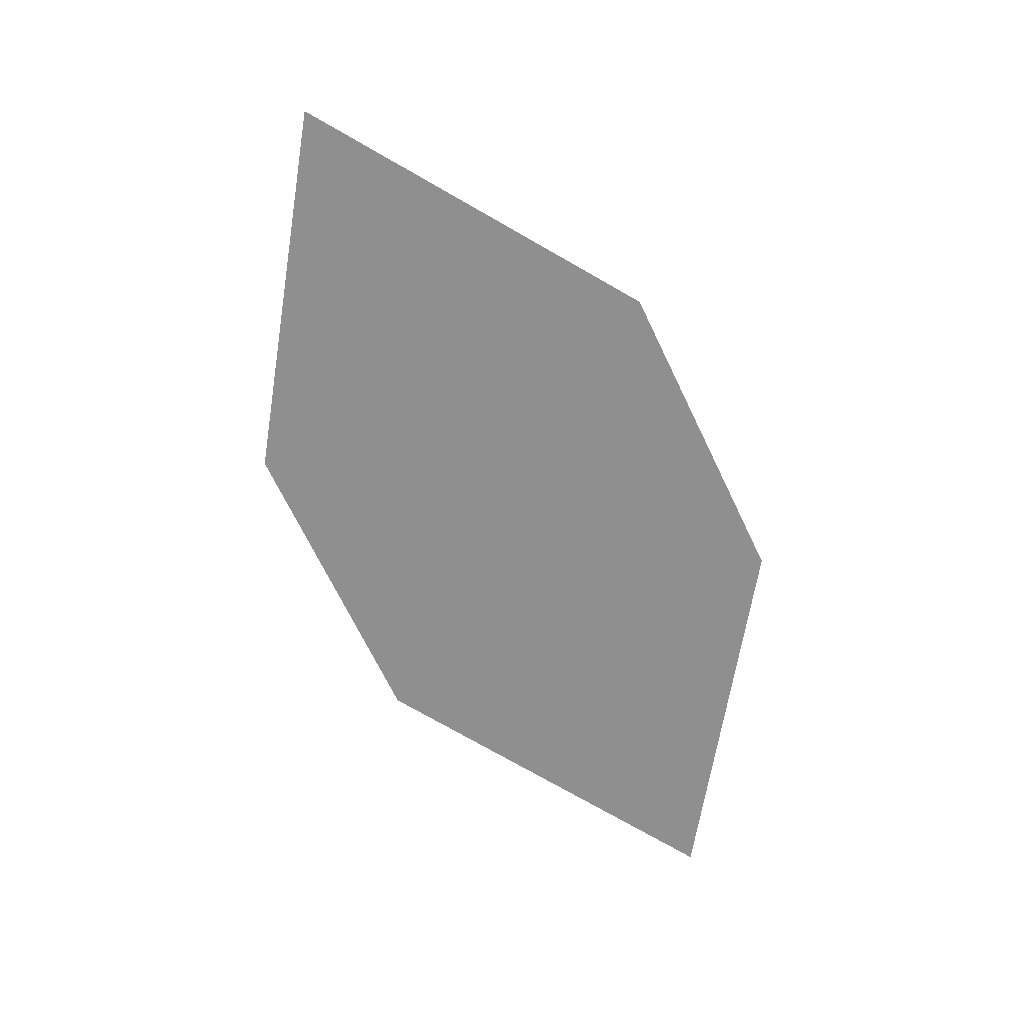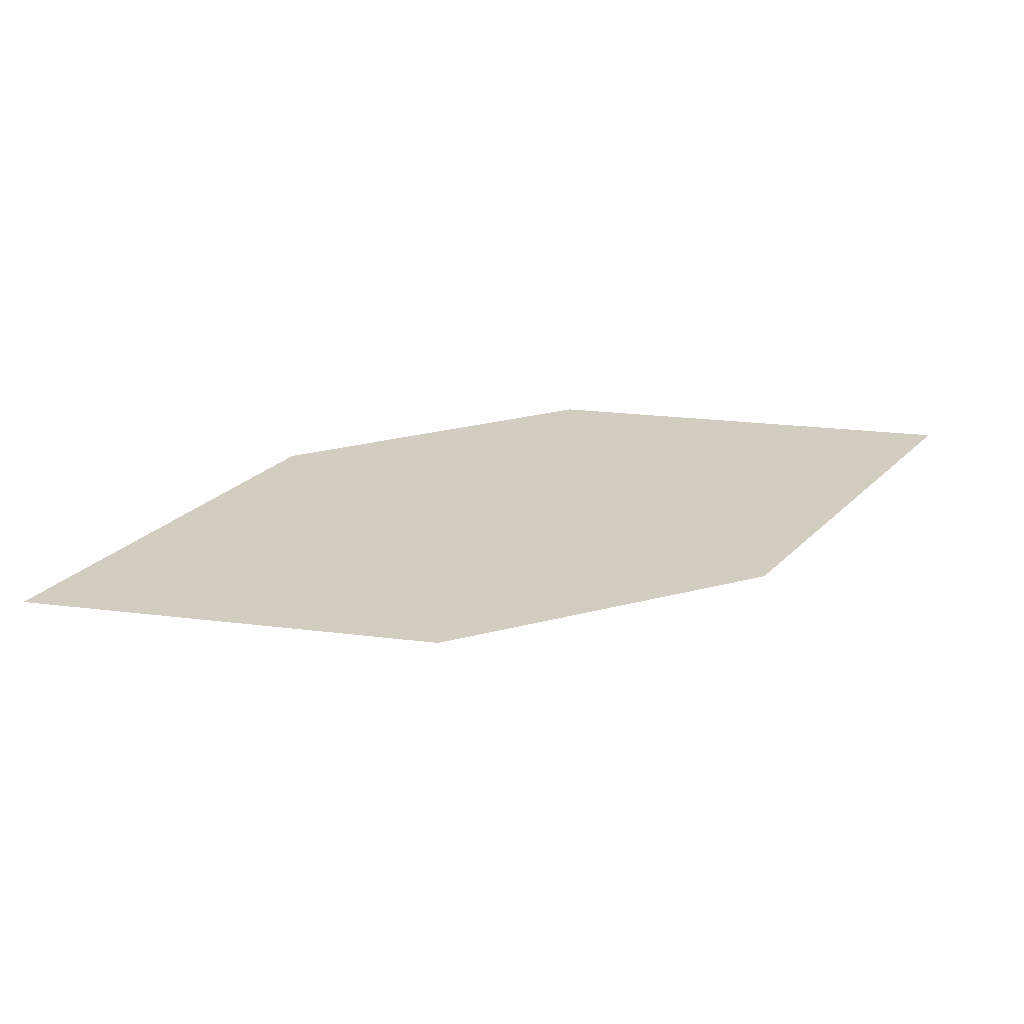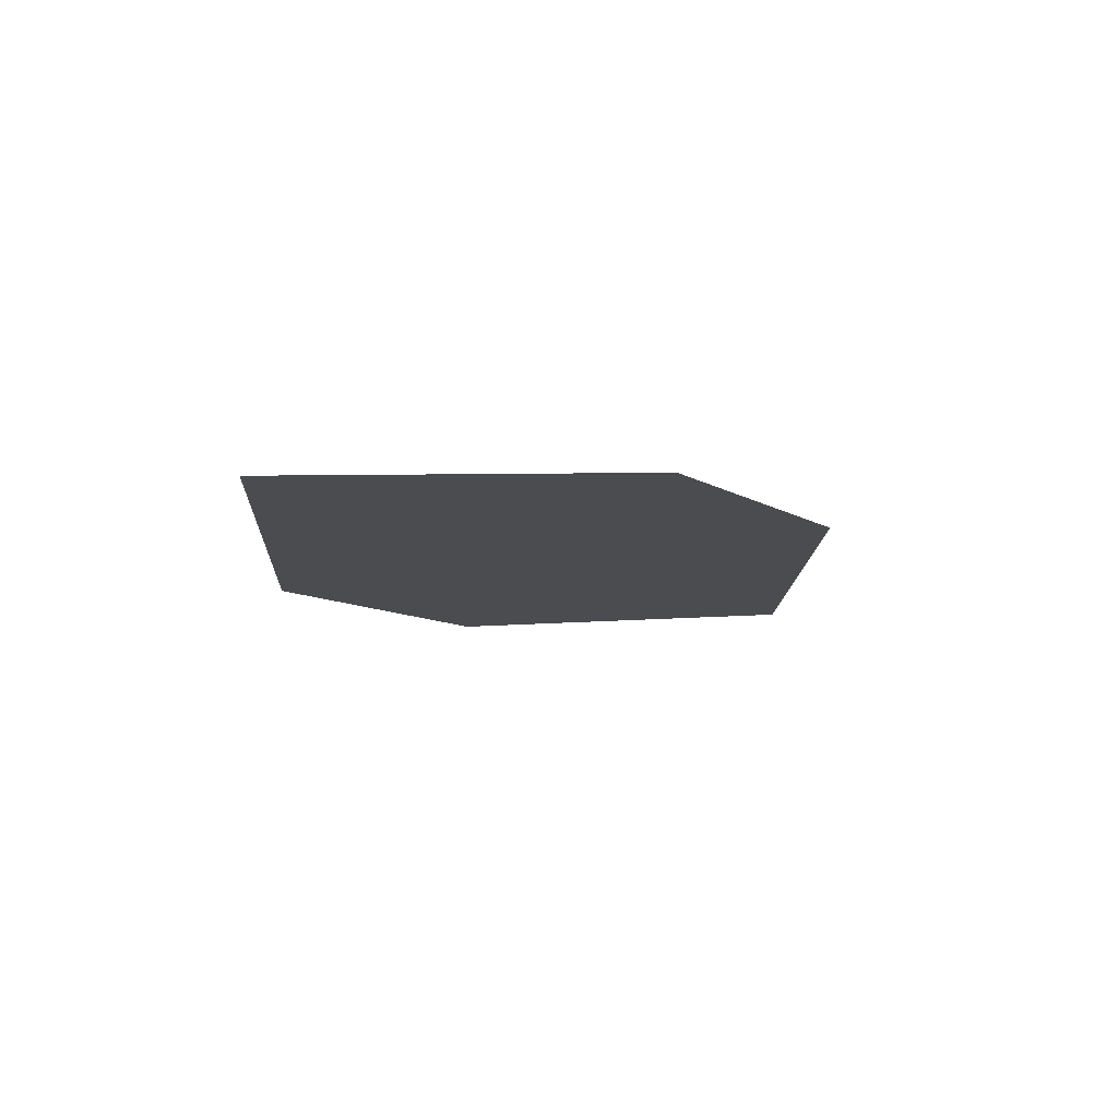
<metadata>
{"format":"obj","ext":"obj","renderer":"f3d","projection":"perspective","resolution":1024,"background":"white","views":[{"elev":-56.6,"azim":-41.1,"up":"+Z"},{"elev":-62.0,"azim":12.3,"up":"+Y"},{"elev":-23.3,"azim":145.4,"up":"+Z"}]}
</metadata>
<code>
o leaves.089
v 0.2497 0.1385 1.052
v 0.293 0.1282 1.044
v 0.35 0.1799 1.029
v 0.2733 0.1764 1.045
v 0.3068 0.1902 1.037
v 0.3264 0.142 1.036
f 1 2 6 3
f 1 3 5 4

</code>
